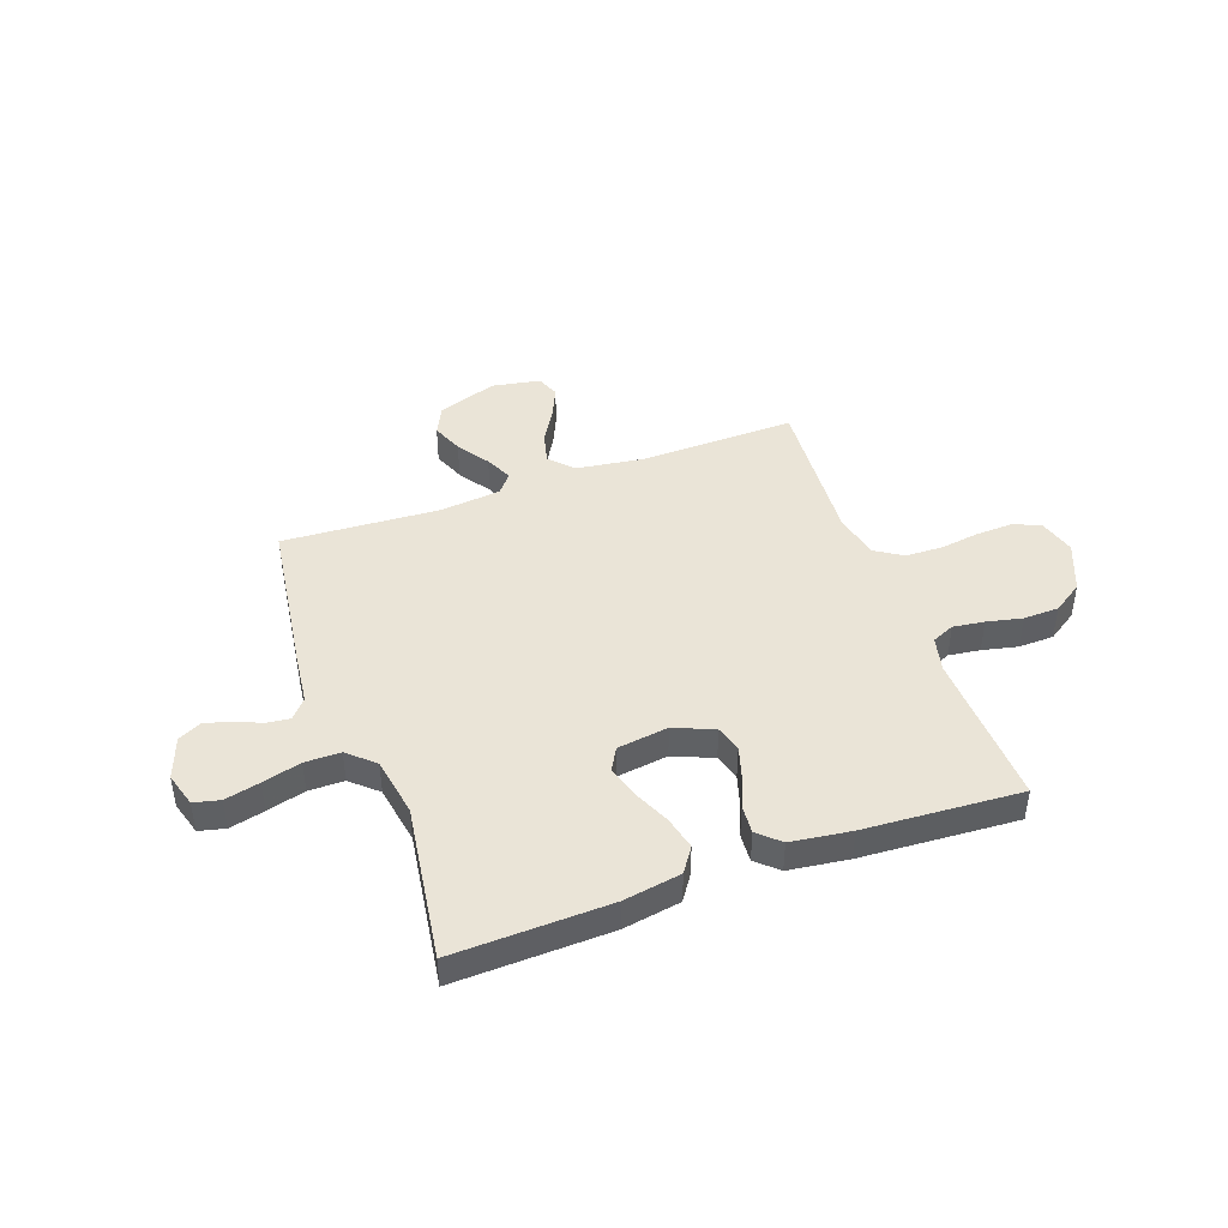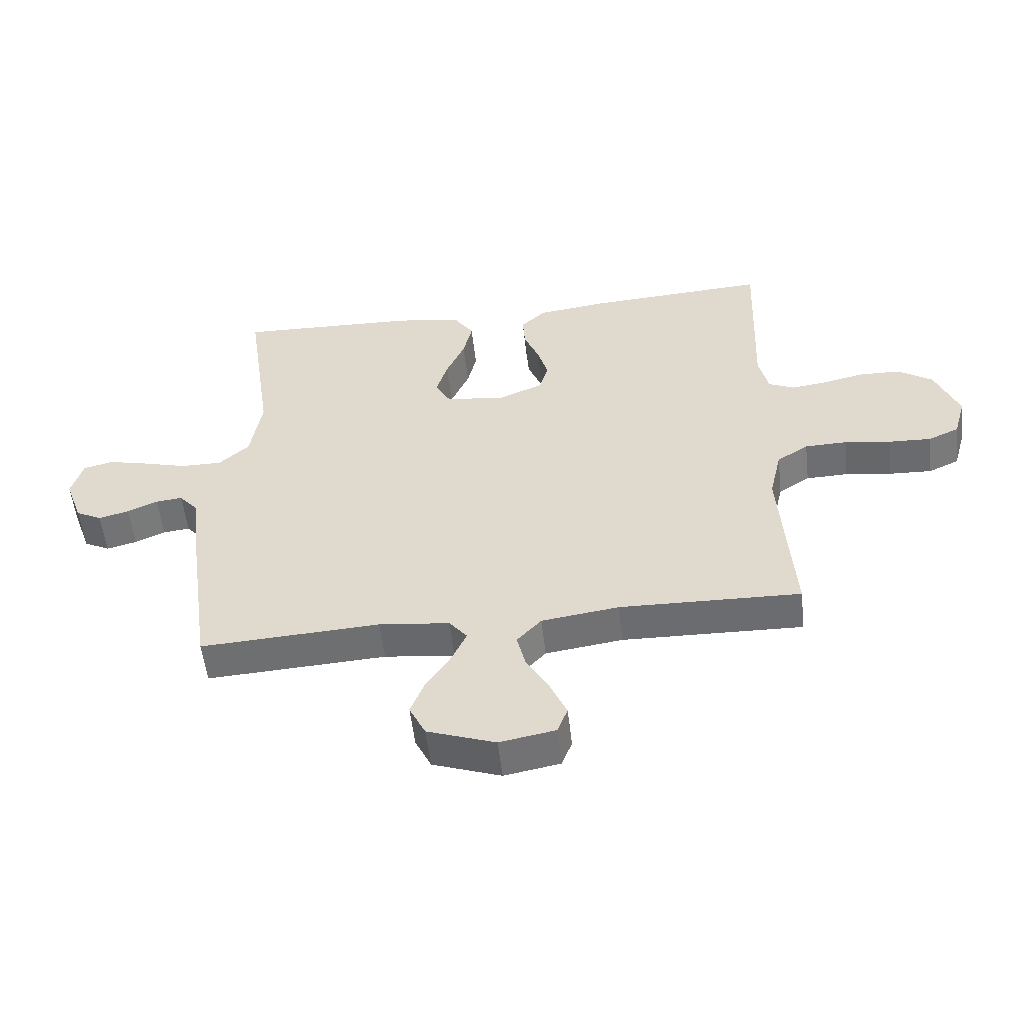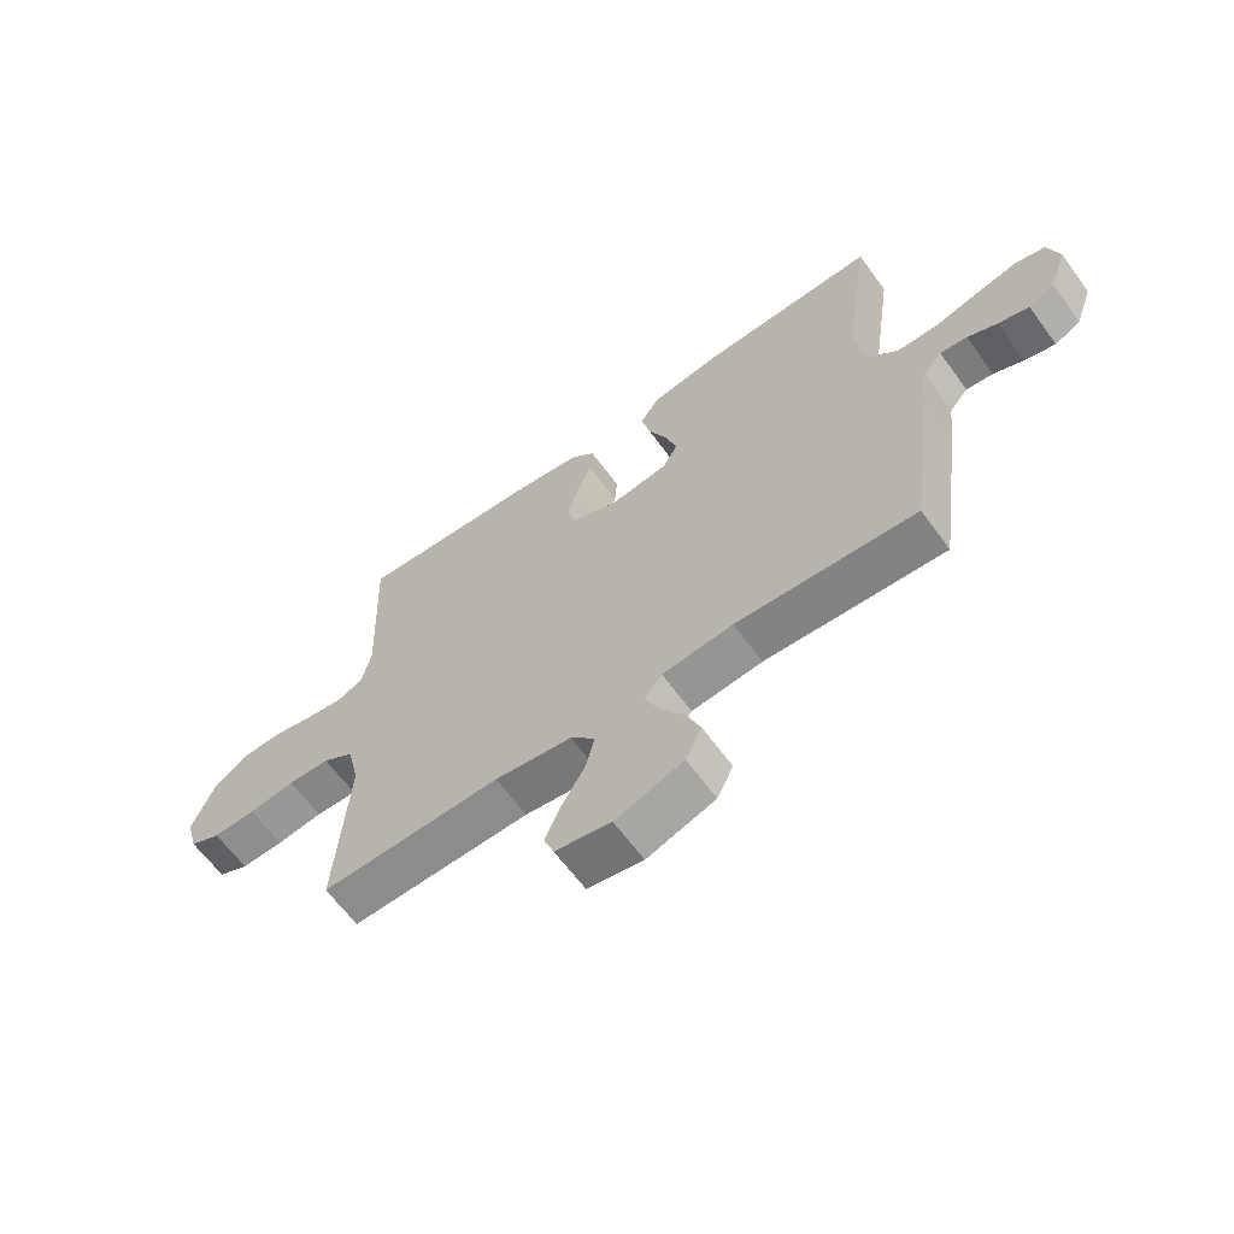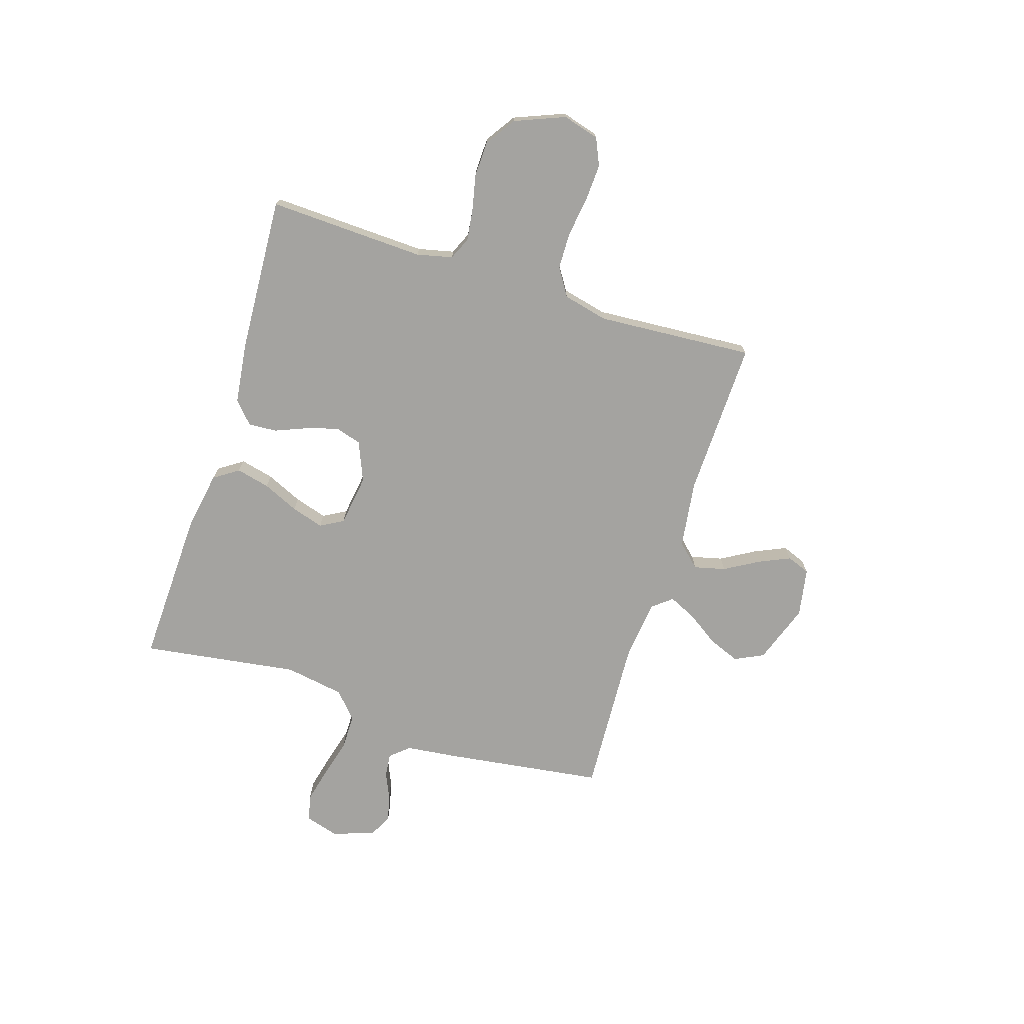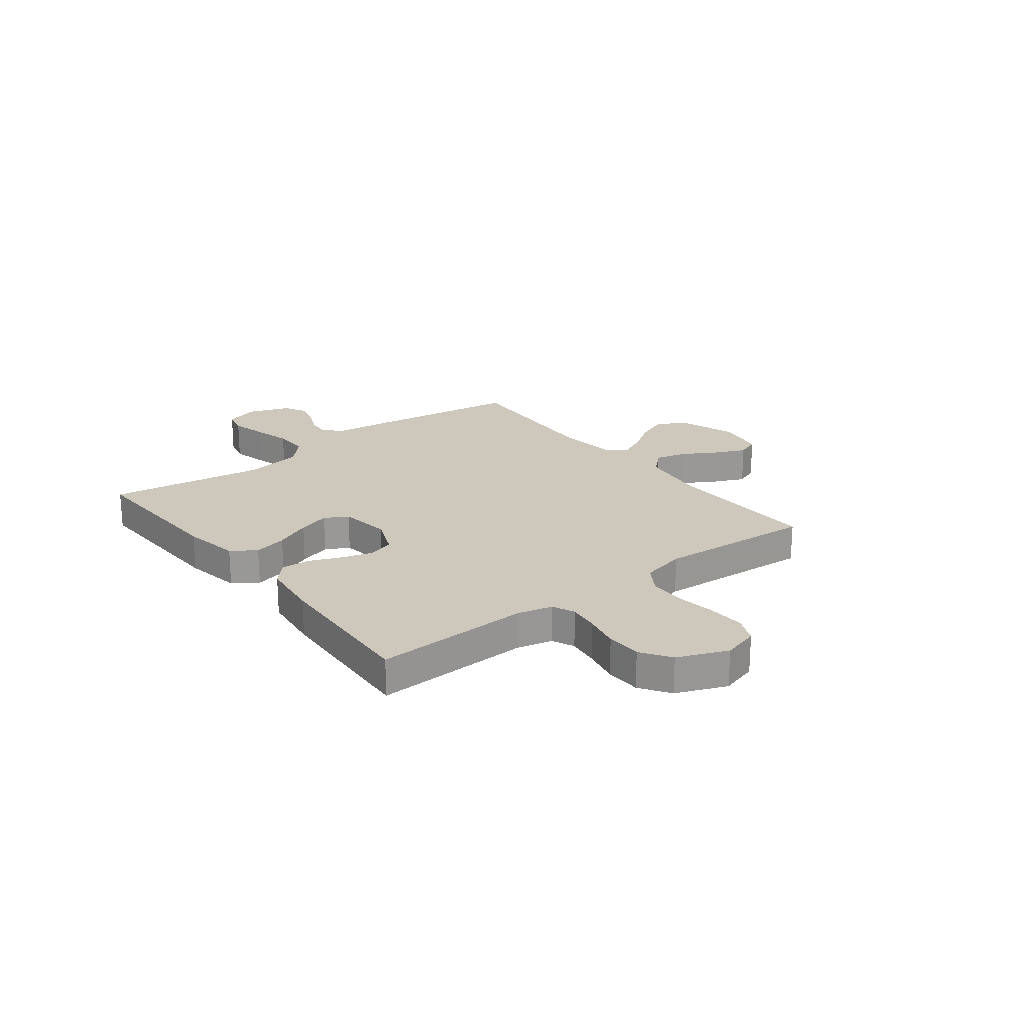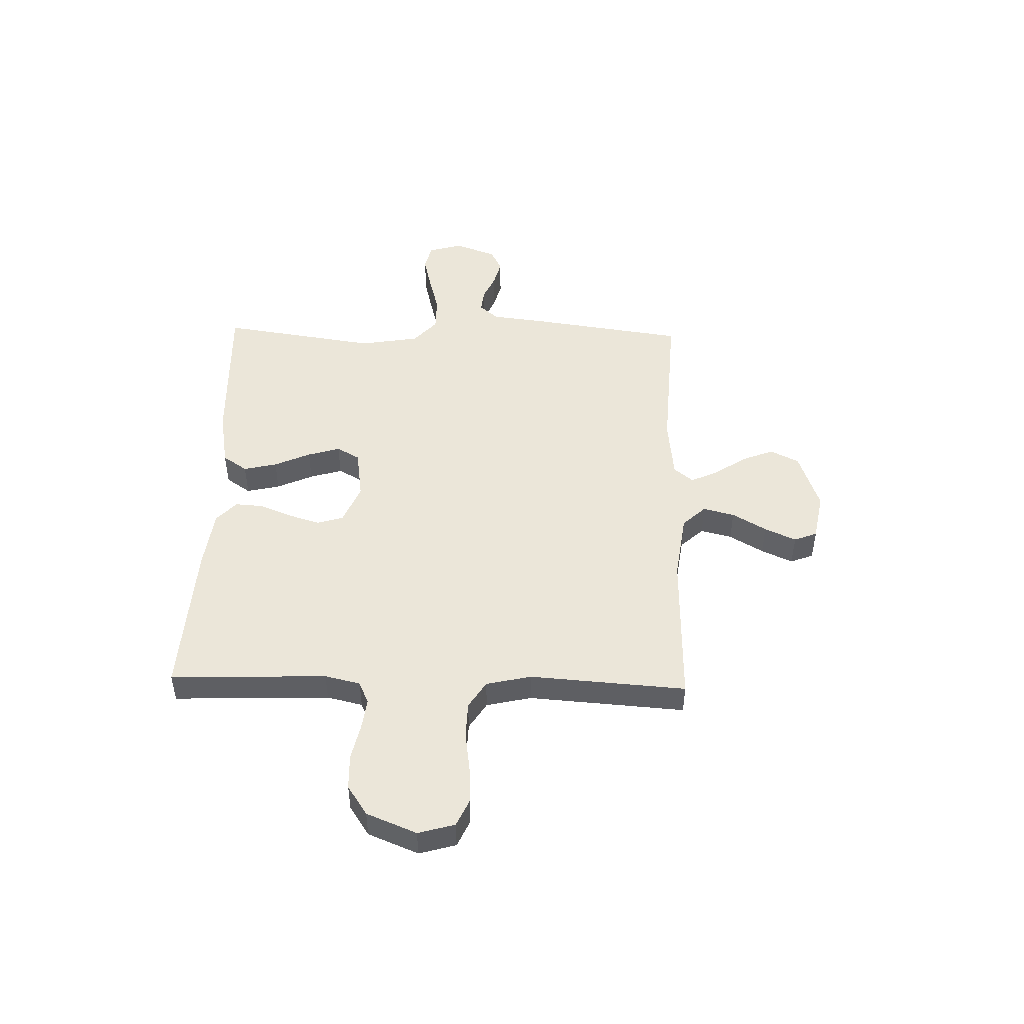
<metadata>
{"format":"obj","ext":"obj","renderer":"f3d","projection":"perspective","resolution":1024,"background":"white","views":[{"elev":43.9,"azim":-19.8,"up":"+Y"},{"elev":-54.0,"azim":6.4,"up":"+Z"},{"elev":-63.2,"azim":-144.0,"up":"+Z"},{"elev":-72.9,"azim":72.3,"up":"+Y"},{"elev":21.8,"azim":52.3,"up":"+Y"},{"elev":48.2,"azim":91.6,"up":"+Y"}]}
</metadata>
<code>
v -0.5 0.07 0.5
v -0.2 0.07 0.49
v -0.09 0.07 0.471
v -0.058 0.07 0.424
v -0.073 0.07 0.36
v -0.104 0.07 0.291
v -0.123 0.07 0.229
v -0.098 0.07 0.185
v 0 0.07 0.171
v 0.076 0.07 0.203
v 0.091 0.07 0.253
v 0.073 0.07 0.313
v 0.048 0.07 0.374
v 0.044 0.07 0.429
v 0.085 0.07 0.467
v 0.2 0.07 0.482
v 0.5 0.07 0.5
v 0.489 0.07 0.2
v 0.505 0.07 0.132
v 0.548 0.07 0.113
v 0.608 0.07 0.121
v 0.676 0.07 0.136
v 0.744 0.07 0.134
v 0.801 0.07 0.096
v 0.84 0.07 0
v 0.82 0.07 -0.07
v 0.769 0.07 -0.093
v 0.698 0.07 -0.09
v 0.621 0.07 -0.079
v 0.551 0.07 -0.081
v 0.499 0.07 -0.114
v 0.479 0.07 -0.2
v 0.5 0.07 -0.5
v 0.2 0.07 -0.493
v 0.071 0.07 -0.511
v 0.03 0.07 -0.555
v 0.045 0.07 -0.615
v 0.083 0.07 -0.68
v 0.11 0.07 -0.74
v 0.093 0.07 -0.784
v 0 0.07 -0.801
v -0.114 0.07 -0.761
v -0.141 0.07 -0.706
v -0.117 0.07 -0.646
v -0.076 0.07 -0.585
v -0.052 0.07 -0.533
v -0.082 0.07 -0.496
v -0.2 0.07 -0.483
v -0.5 0.07 -0.5
v -0.542 0.07 -0.2
v -0.554 0.07 -0.098
v -0.585 0.07 -0.062
v -0.63 0.07 -0.067
v -0.68 0.07 -0.089
v -0.731 0.07 -0.102
v -0.774 0.07 -0.08
v -0.803 0.07 0
v -0.784 0.07 0.065
v -0.734 0.07 0.077
v -0.667 0.07 0.061
v -0.593 0.07 0.041
v -0.525 0.07 0.041
v -0.475 0.07 0.086
v -0.456 0.07 0.2
v -0.5 0 0.5
v -0.2 0 0.49
v -0.09 0 0.471
v -0.058 0 0.424
v -0.073 0 0.36
v -0.104 0 0.291
v -0.123 0 0.229
v -0.098 0 0.185
v 0 0 0.171
v 0.076 0 0.203
v 0.091 0 0.253
v 0.073 0 0.313
v 0.048 0 0.374
v 0.044 0 0.429
v 0.085 0 0.467
v 0.2 0 0.482
v 0.5 0 0.5
v 0.489 0 0.2
v 0.505 0 0.132
v 0.548 0 0.113
v 0.608 0 0.121
v 0.676 0 0.136
v 0.744 0 0.134
v 0.801 0 0.096
v 0.84 0 0
v 0.82 0 -0.07
v 0.769 0 -0.093
v 0.698 0 -0.09
v 0.621 0 -0.079
v 0.551 0 -0.081
v 0.499 0 -0.114
v 0.479 0 -0.2
v 0.5 0 -0.5
v 0.2 0 -0.493
v 0.071 0 -0.511
v 0.03 0 -0.555
v 0.045 0 -0.615
v 0.083 0 -0.68
v 0.11 0 -0.74
v 0.093 0 -0.784
v 0 0 -0.801
v -0.114 0 -0.761
v -0.141 0 -0.706
v -0.117 0 -0.646
v -0.076 0 -0.585
v -0.052 0 -0.533
v -0.082 0 -0.496
v -0.2 0 -0.483
v -0.5 0 -0.5
v -0.542 0 -0.2
v -0.554 0 -0.098
v -0.585 0 -0.062
v -0.63 0 -0.067
v -0.68 0 -0.089
v -0.731 0 -0.102
v -0.774 0 -0.08
v -0.803 0 0
v -0.784 0 0.065
v -0.734 0 0.077
v -0.667 0 0.061
v -0.593 0 0.041
v -0.525 0 0.041
v -0.475 0 0.086
v -0.456 0 0.2
f 59 60 61
f 58 59 61
f 57 58 61
f 56 57 61
f 55 56 61
f 54 55 61
f 53 54 61
f 52 53 61 62
f 51 52 62 63
f 50 51 63
f 49 50 63
f 48 49 63
f 43 44 45
f 42 43 45
f 41 42 45
f 40 41 45
f 39 40 45
f 38 39 45
f 37 38 45
f 36 37 45 46
f 35 36 46 47
f 32 33 34
f 48 63 64
f 47 48 64
f 35 47 64
f 34 35 64
f 32 34 64
f 31 32 64
f 27 28 29
f 26 27 29
f 25 26 29
f 24 25 29
f 23 24 29
f 22 23 29
f 21 22 29
f 16 17 18
f 15 16 18
f 14 15 18
f 13 14 18
f 12 13 18
f 11 12 18 19
f 10 11 19 20
f 4 5 6
f 3 4 6
f 2 3 6
f 1 2 6
f 64 1 6
f 64 6 7
f 30 31 64
f 20 21 29 30
f 9 10 20 30
f 8 9 30 64
f 7 8 64
f 125 124 123
f 125 123 122
f 125 122 121
f 125 121 120
f 125 120 119
f 125 119 118
f 125 118 117
f 126 125 117 116
f 127 126 116 115
f 127 115 114
f 127 114 113
f 127 113 112
f 109 108 107
f 109 107 106
f 109 106 105
f 109 105 104
f 109 104 103
f 109 103 102
f 109 102 101
f 110 109 101 100
f 111 110 100 99
f 98 97 96
f 128 127 112
f 128 112 111
f 128 111 99
f 128 99 98
f 128 98 96
f 128 96 95
f 93 92 91
f 93 91 90
f 93 90 89
f 93 89 88
f 93 88 87
f 93 87 86
f 93 86 85
f 82 81 80
f 82 80 79
f 82 79 78
f 82 78 77
f 82 77 76
f 83 82 76 75
f 84 83 75 74
f 70 69 68
f 70 68 67
f 70 67 66
f 70 66 65
f 70 65 128
f 71 70 128
f 128 95 94
f 94 93 85 84
f 94 84 74 73
f 128 94 73 72
f 128 72 71
f 1 65 66 2
f 2 66 67 3
f 3 67 68 4
f 4 68 69 5
f 5 69 70 6
f 6 70 71 7
f 7 71 72 8
f 8 72 73 9
f 9 73 74 10
f 10 74 75 11
f 11 75 76 12
f 12 76 77 13
f 13 77 78 14
f 14 78 79 15
f 15 79 80 16
f 16 80 81 17
f 17 81 82 18
f 18 82 83 19
f 19 83 84 20
f 20 84 85 21
f 21 85 86 22
f 22 86 87 23
f 23 87 88 24
f 24 88 89 25
f 25 89 90 26
f 26 90 91 27
f 27 91 92 28
f 28 92 93 29
f 29 93 94 30
f 30 94 95 31
f 31 95 96 32
f 32 96 97 33
f 33 97 98 34
f 34 98 99 35
f 35 99 100 36
f 36 100 101 37
f 37 101 102 38
f 38 102 103 39
f 39 103 104 40
f 40 104 105 41
f 41 105 106 42
f 42 106 107 43
f 43 107 108 44
f 44 108 109 45
f 45 109 110 46
f 46 110 111 47
f 47 111 112 48
f 48 112 113 49
f 49 113 114 50
f 50 114 115 51
f 51 115 116 52
f 52 116 117 53
f 53 117 118 54
f 54 118 119 55
f 55 119 120 56
f 56 120 121 57
f 57 121 122 58
f 58 122 123 59
f 59 123 124 60
f 60 124 125 61
f 61 125 126 62
f 62 126 127 63
f 63 127 128 64
f 64 128 65 1

</code>
